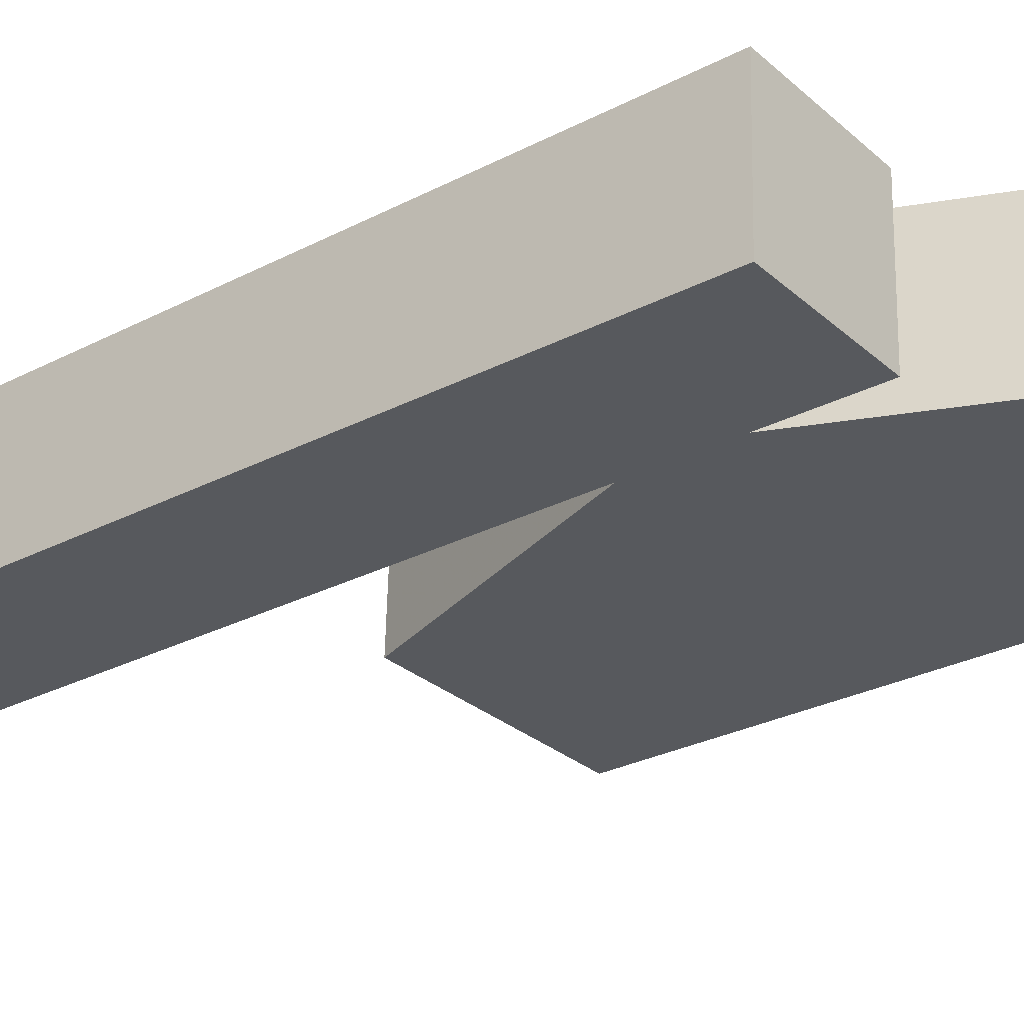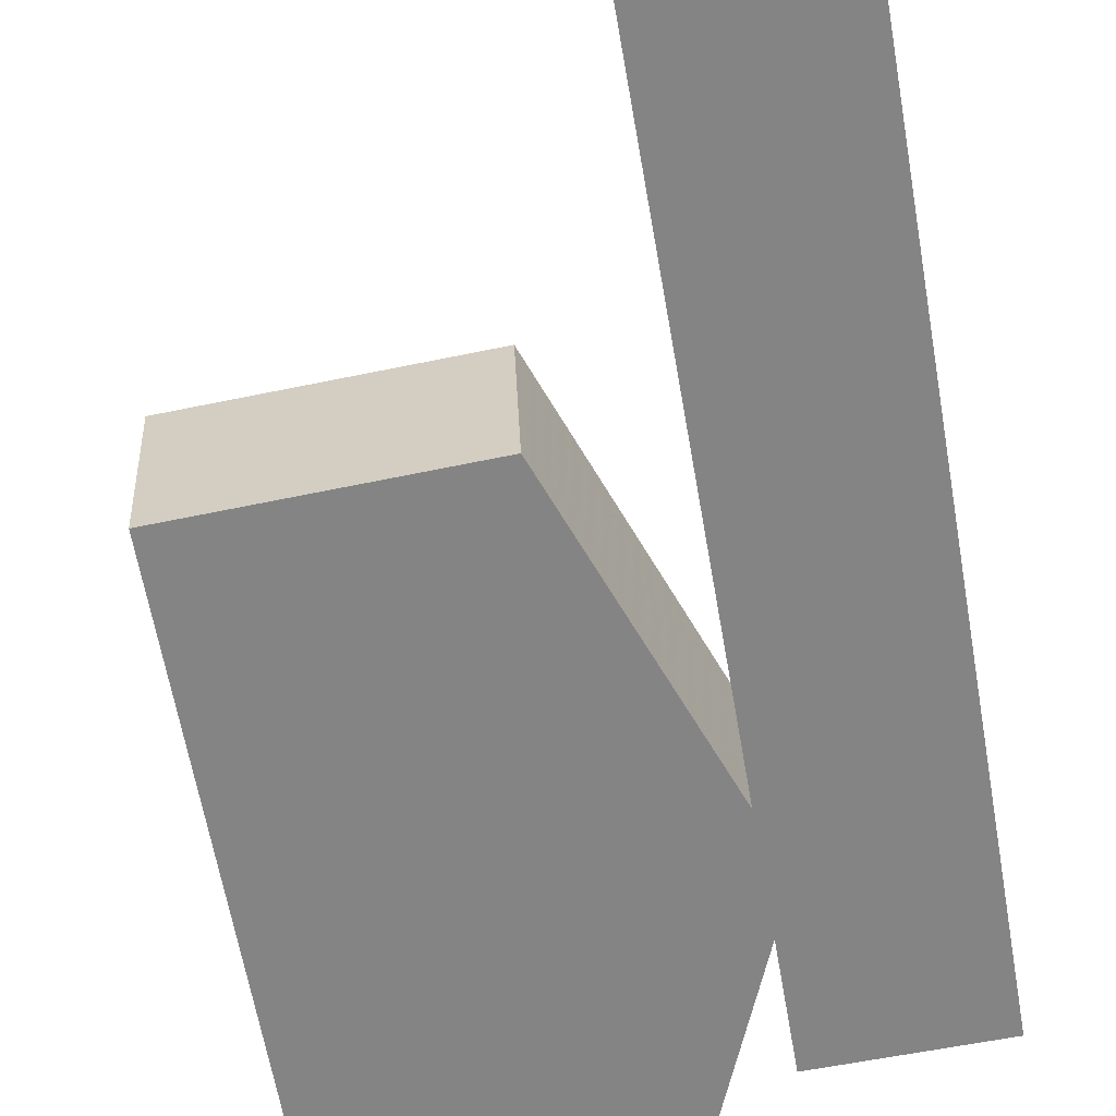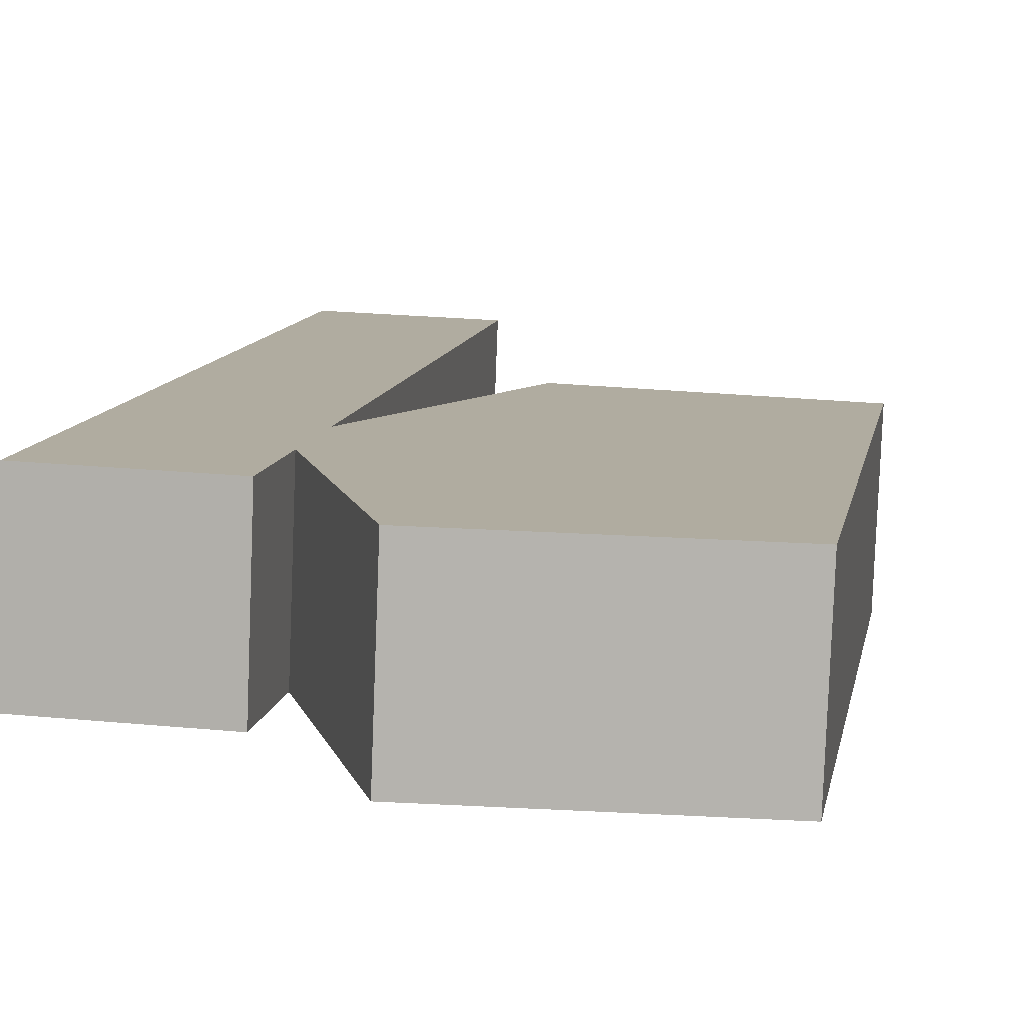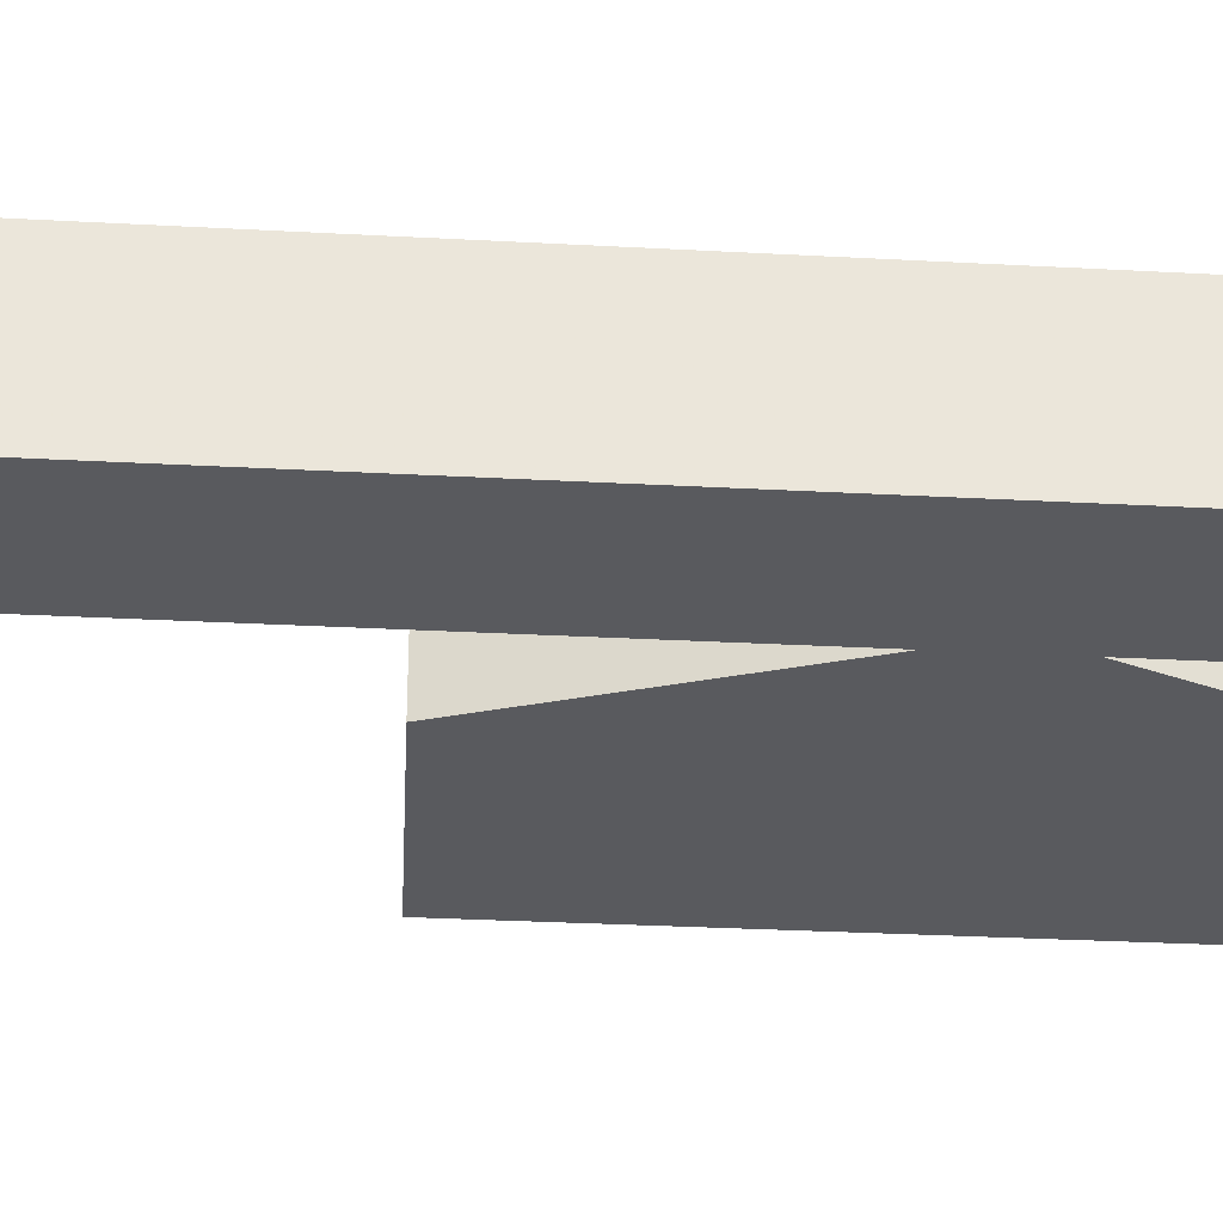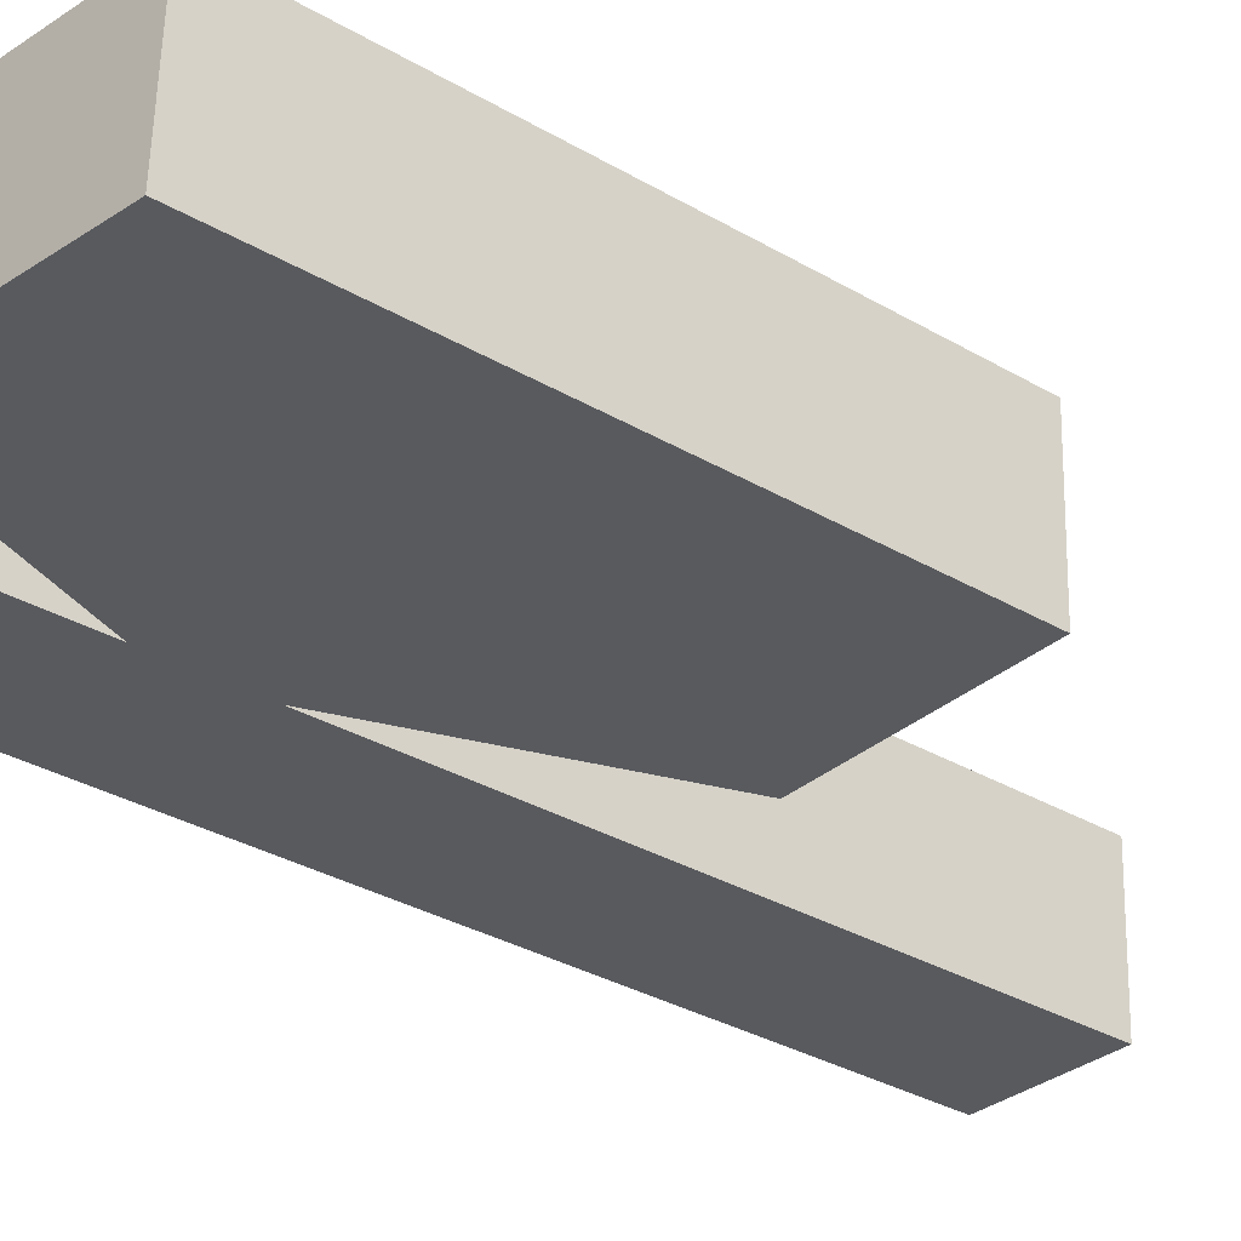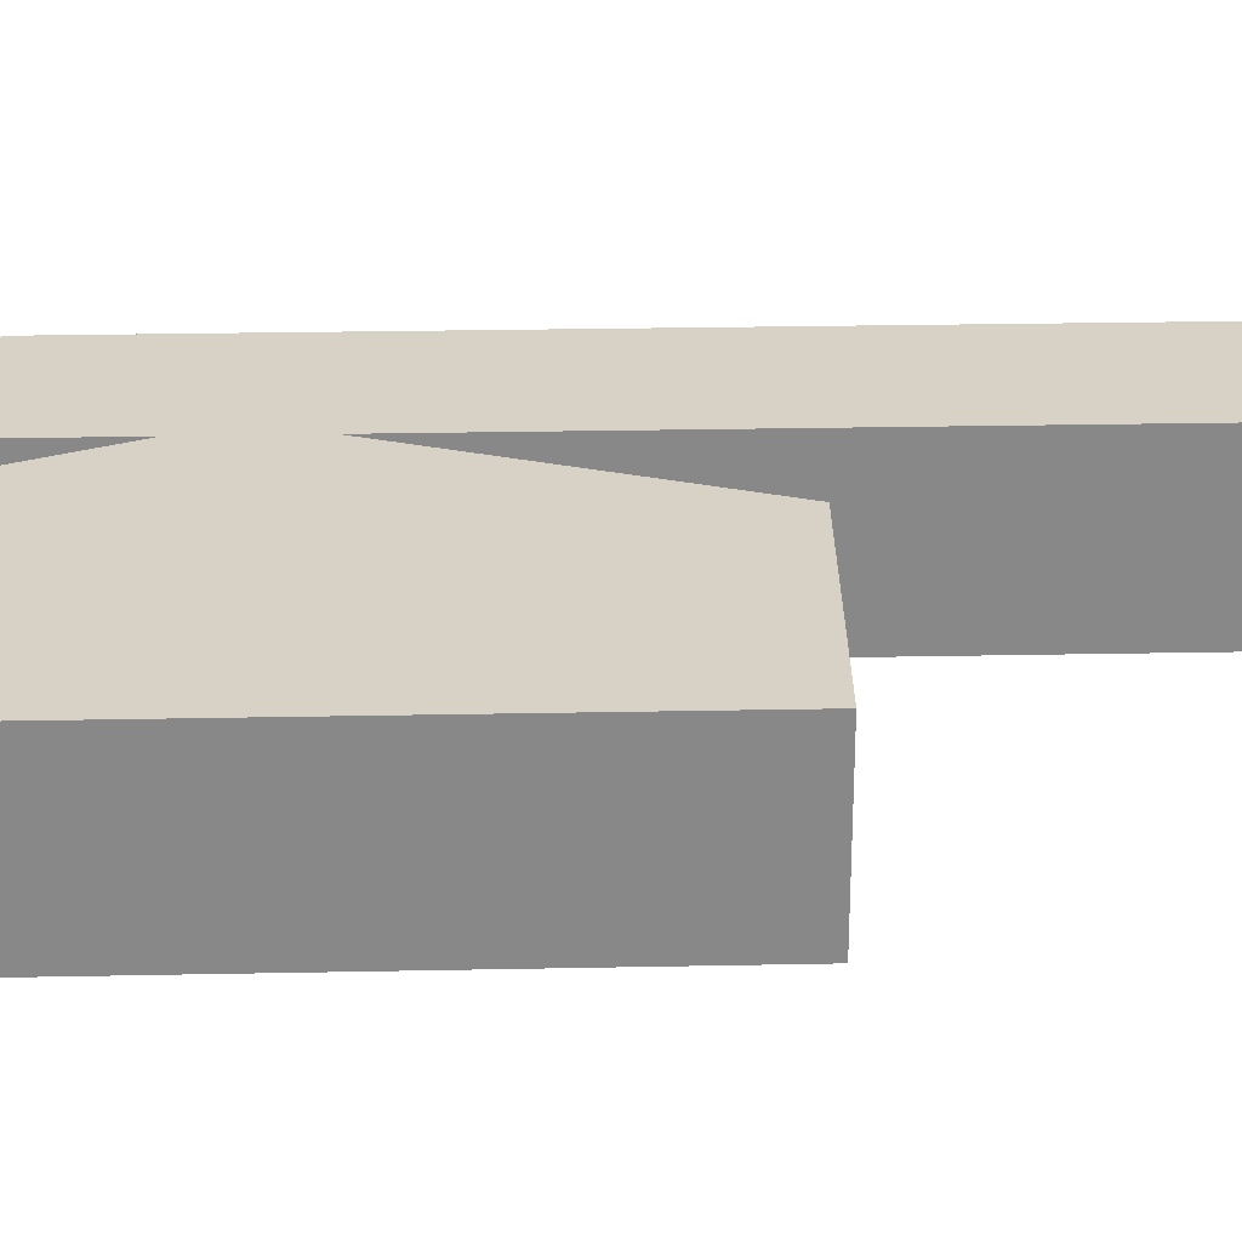
<metadata>
{"format":"obj","ext":"obj","renderer":"f3d","projection":"perspective","resolution":1024,"background":"white","views":[{"elev":-27.8,"azim":128.6,"up":"+Z"},{"elev":-60.8,"azim":9.7,"up":"+Z"},{"elev":9.4,"azim":-171.0,"up":"+Z"},{"elev":-29.6,"azim":85.4,"up":"+Z"},{"elev":-32.8,"azim":-129.0,"up":"+Z"},{"elev":25.1,"azim":-91.9,"up":"+Z"}]}
</metadata>
<code>
v 0.439 0.9046 -1.36
v 0.439 -11.15 -1.36
v 3.186 0.9046 -1.254
v 3.186 -11.15 -1.254
v 0.3331 0.9046 1.387
v 0.3331 -11.15 1.387
v 3.08 0.9046 1.492
v 3.08 -11.15 1.492
v 3.186 2.759 -1.254
v 3.08 2.759 1.492
v 0.439 2.759 -1.36
v 0.3331 2.759 1.387
v 3.186 4.734 -1.254
v 3.08 4.734 1.492
v 0.439 4.734 -1.36
v 0.3331 4.734 1.387
v -1.483 -4.131 1.317
v -1.378 -4.131 -1.43
v -1.483 7.102 1.317
v -1.378 7.102 -1.43
v -5.849 -4.026 1.148
v -5.743 -4.026 -1.598
v -5.849 6.549 1.148
v -5.743 6.549 -1.598
f 7 8 4
f 5 17 18
f 1 2 6
f 3 4 2
f 5 6 8
f 8 6 2
f 10 14 16
f 3 9 10
f 1 11 9
f 7 10 12
f 15 16 14
f 11 15 13
f 12 16 15
f 9 13 14
f 18 22 24
f 5 12 19
f 11 20 19
f 1 18 20
f 21 23 24
f 20 24 23
f 17 19 23
f 17 21 22
f 3 7 4
f 1 5 18
f 5 1 6
f 1 3 2
f 7 5 8
f 4 8 2
f 12 10 16
f 7 3 10
f 3 1 9
f 5 7 12
f 13 15 14
f 9 11 13
f 11 12 15
f 10 9 14
f 20 18 24
f 17 5 19
f 12 11 19
f 11 1 20
f 22 21 24
f 19 20 23
f 21 17 23
f 18 17 22

</code>
